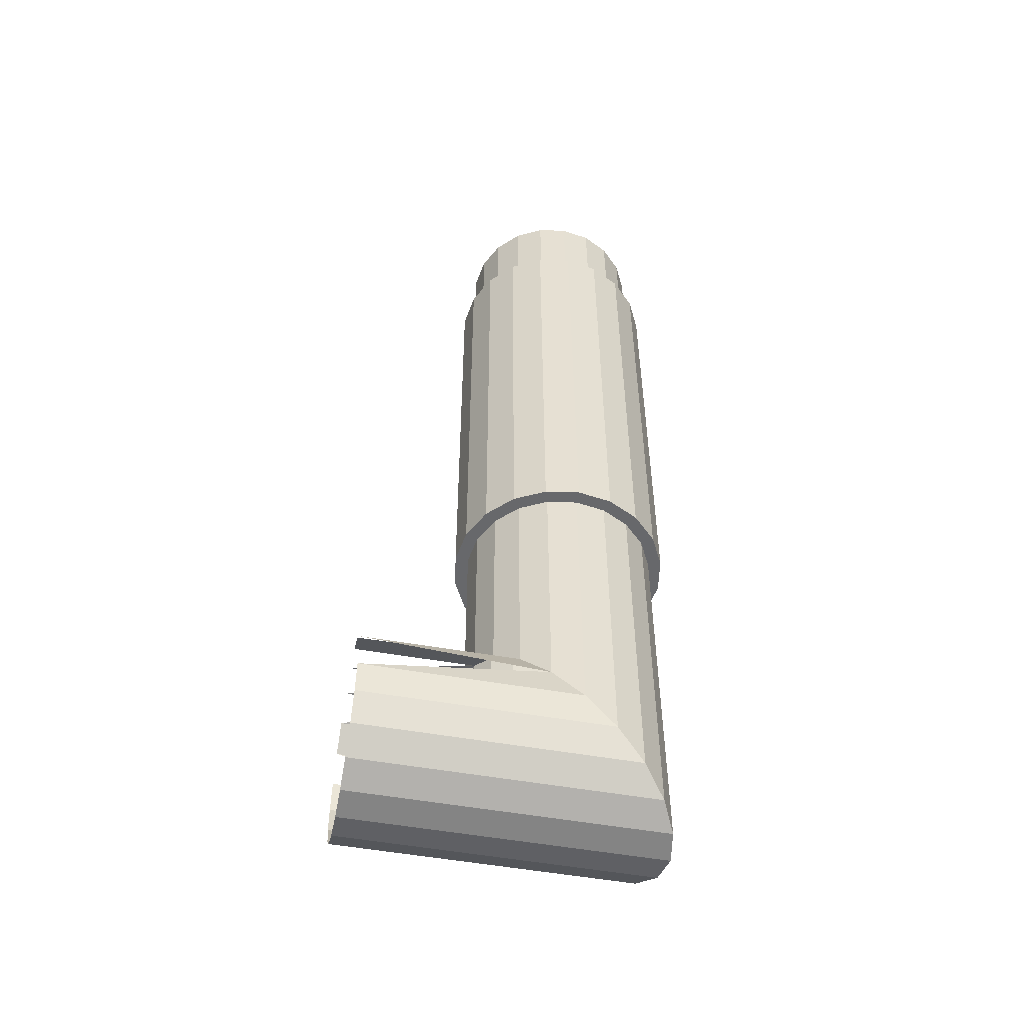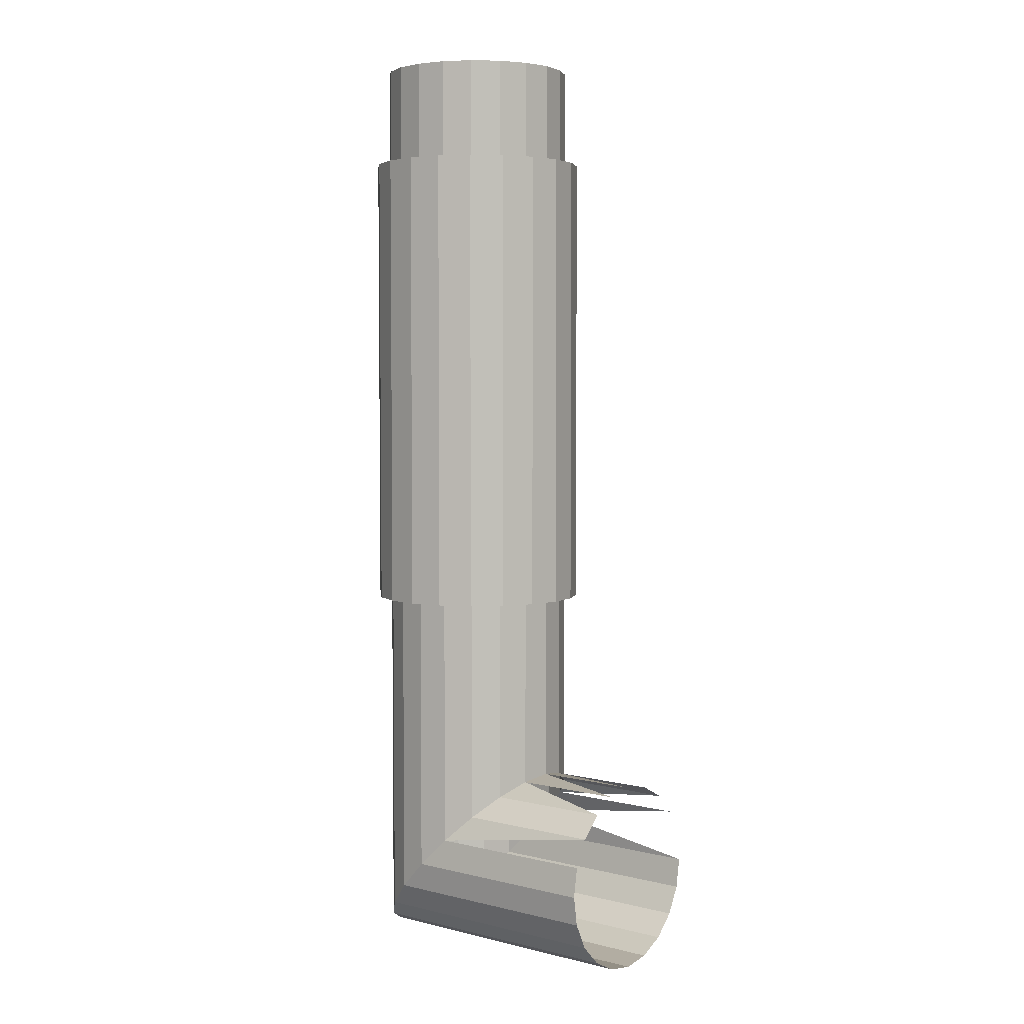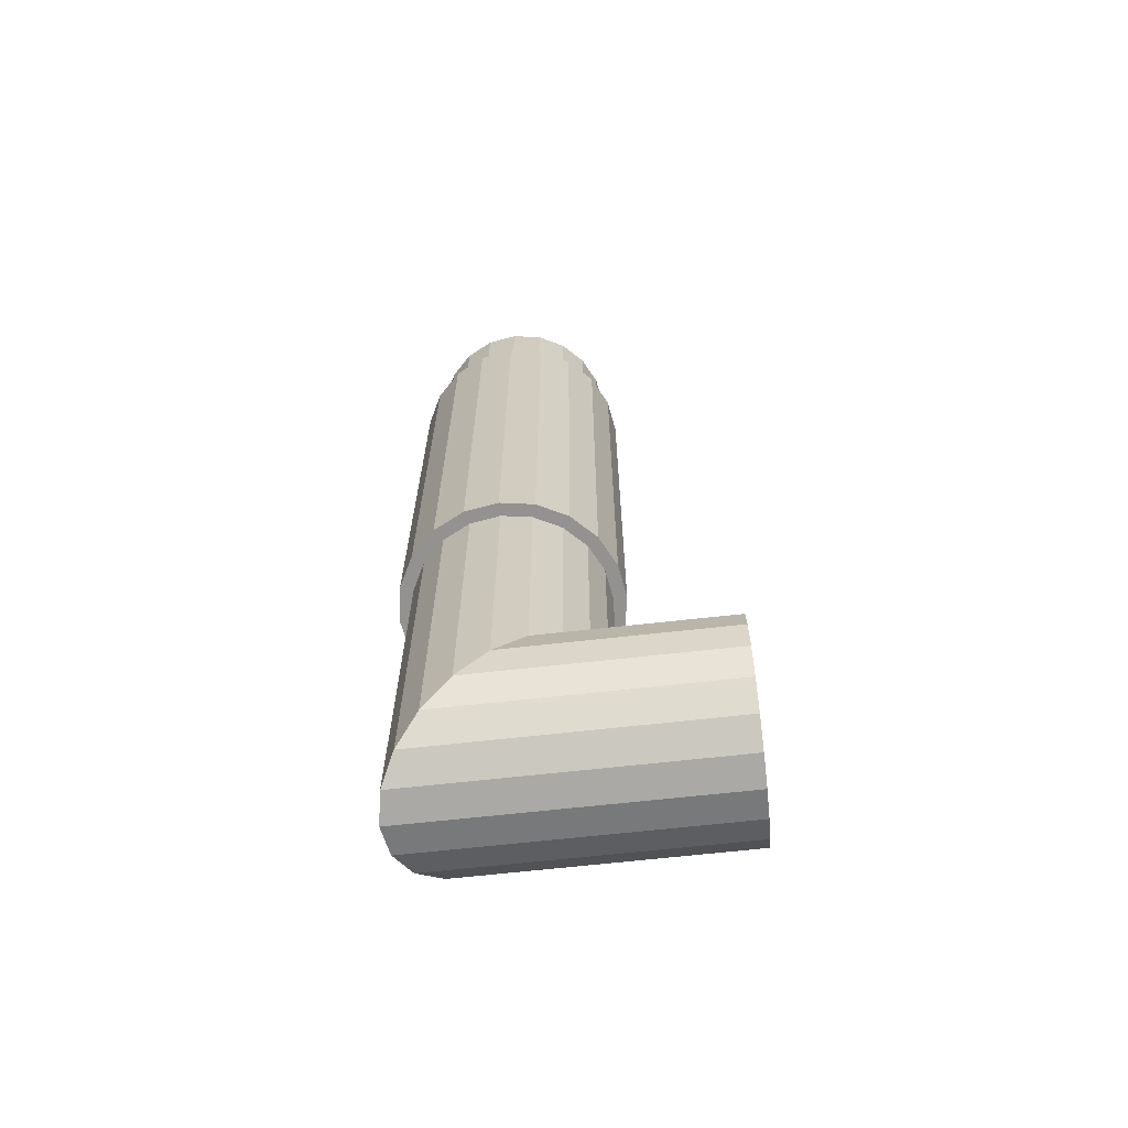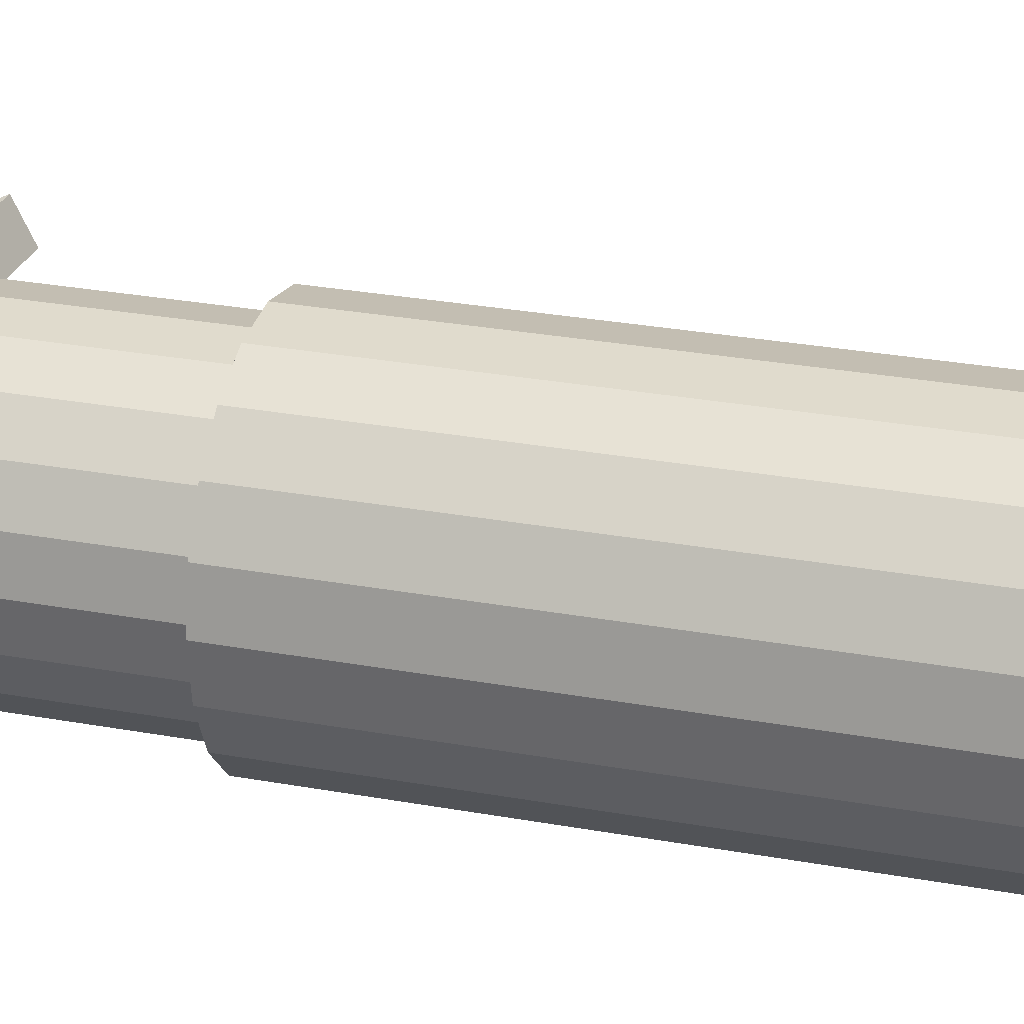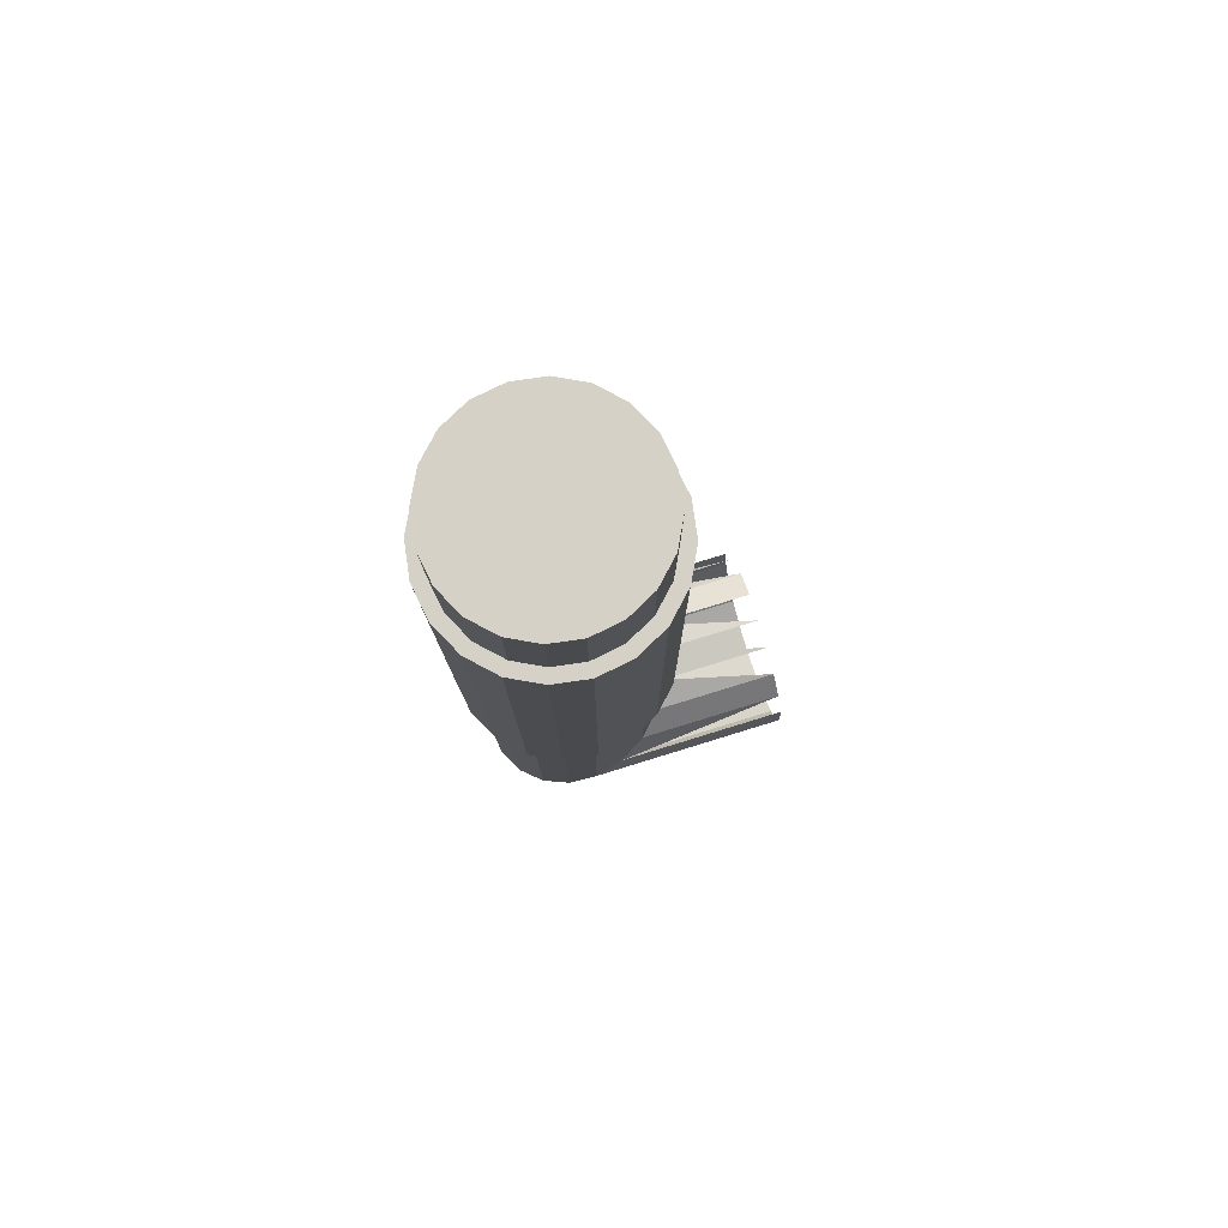
<metadata>
{"format":"obj","ext":"obj","renderer":"f3d","projection":"perspective","resolution":1024,"background":"white","views":[{"elev":-52.3,"azim":-10.9,"up":"+Y"},{"elev":4.1,"azim":-141.2,"up":"+Y"},{"elev":-66.5,"azim":-173.6,"up":"+Y"},{"elev":25.6,"azim":106.9,"up":"+Z"},{"elev":79.4,"azim":162.9,"up":"+Y"}]}
</metadata>
<code>
v 0.3682 -0.3016 -0.1117
v 0.3682 -0.3038 -0.09806
v 0.3682 -0.3038 -0.1254
v 0.4213 -0.3038 -0.09806
v 0.4192 -0.3016 -0.1117
v 0.3682 -0.3101 -0.1377
v 0.3682 -0.3101 -0.08574
v 0.4276 -0.3101 -0.08574
v 0.4213 -0.3038 -0.1254
v 0.3682 -0.3198 -0.07597
v 0.4213 -0.2142 -0.09806
v 0.4276 -0.2142 -0.08574
v 0.4213 -0.2142 -0.1254
v 0.3682 -0.3198 -0.1475
v 0.4276 -0.3101 -0.1377
v 0.3682 -0.3458 -0.06753
v 0.4374 -0.3198 -0.07597
v 0.4192 -0.2142 -0.1117
v 0.4276 -0.2142 -0.1377
v 0.4374 -0.3198 -0.1475
v 0.3682 -0.3595 -0.06969
v 0.4497 -0.3322 -0.06969
v 0.4156 -0.2142 -0.09619
v 0.4374 -0.2142 -0.07597
v 0.4131 -0.2142 -0.1117
v 0.4156 -0.2142 -0.1272
v 0.3682 -0.3322 -0.1537
v 0.4497 -0.3322 -0.1537
v 0.4634 -0.3458 -0.06753
v 0.4227 -0.2142 -0.08218
v 0.4227 -0.2142 -0.1413
v 0.4374 -0.2142 -0.1475
v 0.3682 -0.3458 -0.1559
v 0.3682 -0.3718 -0.07597
v 0.477 -0.3595 -0.06969
v 0.4497 -0.2142 -0.06969
v 0.4131 0.002764 -0.1117
v 0.4156 0.002764 -0.09619
v 0.4338 -0.2142 -0.07106
v 0.4156 0.002764 -0.1272
v 0.4227 0.002764 -0.1413
v 0.4634 -0.3458 -0.1559
v 0.4497 -0.2142 -0.1537
v 0.3682 -0.3595 -0.1537
v 0.477 -0.2142 -0.06969
v 0.4227 0.002764 -0.08218
v 0.4338 -0.2142 -0.1524
v 0.4338 0.002764 -0.1524
v 0.4634 -0.2142 -0.06753
v 0.3682 -0.3816 -0.08574
v 0.4893 -0.3718 -0.07597
v 0.4893 -0.2142 -0.07597
v 0.4478 -0.2142 -0.06392
v 0.4192 0.002764 -0.1117
v 0.4213 0.002764 -0.1254
v 0.4276 0.002764 -0.08574
v 0.4338 0.002764 -0.07106
v 0.4276 0.002764 -0.1377
v 0.4374 0.002764 -0.1475
v 0.4634 -0.2142 -0.1559
v 0.4478 -0.2142 -0.1595
v 0.3682 -0.3718 -0.1475
v 0.477 -0.3595 -0.1537
v 0.4789 -0.2142 -0.06392
v 0.4929 -0.2142 -0.07106
v 0.4478 0.002764 -0.06392
v 0.4213 0.002764 -0.09806
v 0.4374 0.002764 -0.07597
v 0.4478 0.002764 -0.1595
v 0.4497 0.002764 -0.1537
v 0.477 -0.2142 -0.1537
v 0.4634 -0.2142 -0.06146
v 0.3682 -0.3878 -0.09806
v 0.4991 -0.3816 -0.08574
v 0.4991 -0.2142 -0.08574
v 0.504 -0.2142 -0.08218
v 0.4634 0.002764 -0.06146
v 0.4192 0.04823 -0.1117
v 0.4276 0.04823 -0.1377
v 0.4213 0.04823 -0.09806
v 0.4276 0.04823 -0.08574
v 0.4497 0.002764 -0.06969
v 0.4374 0.04823 -0.1475
v 0.4497 0.04823 -0.1537
v 0.4789 -0.2142 -0.1595
v 0.4634 -0.2142 -0.162
v 0.4634 0.002764 -0.162
v 0.3682 -0.3816 -0.1377
v 0.4893 -0.3718 -0.1475
v 0.4893 -0.2142 -0.1475
v 0.4789 0.002764 -0.06392
v 0.4929 0.002764 -0.07106
v 0.504 0.002764 -0.08218
v 0.4634 0.002764 -0.06753
v 0.4213 0.04823 -0.1254
v 0.4374 0.04823 -0.07597
v 0.4497 0.04823 -0.06969
v 0.4634 0.002764 -0.1559
v 0.4634 0.04823 -0.1559
v 0.4929 -0.2142 -0.1524
v 0.4991 -0.3816 -0.1377
v 0.3682 -0.39 -0.1117
v 0.5054 -0.3878 -0.09806
v 0.5054 -0.2142 -0.09806
v 0.5112 -0.2142 -0.09619
v 0.5112 0.002764 -0.09619
v 0.4634 0.04823 -0.1117
v 0.4634 0.04823 -0.1206
v 0.4634 0.04823 -0.1294
v 0.4634 0.04823 -0.1382
v 0.4634 0.04823 -0.09404
v 0.4634 0.04823 -0.0852
v 0.4634 0.04823 -0.06753
v 0.4634 0.04823 -0.1471
v 0.4789 0.002764 -0.1595
v 0.4929 0.002764 -0.1524
v 0.3682 -0.3878 -0.1254
v 0.5054 -0.3878 -0.1254
v 0.4991 -0.2142 -0.1377
v 0.504 -0.2142 -0.1413
v 0.477 0.002764 -0.06969
v 0.4893 0.002764 -0.07597
v 0.4991 0.002764 -0.08574
v 0.4634 0.04823 -0.1029
v 0.4634 0.04823 -0.07637
v 0.477 0.04823 -0.06969
v 0.477 0.002764 -0.1537
v 0.477 0.04823 -0.1537
v 0.504 0.002764 -0.1413
v 0.5054 -0.2142 -0.1254
v 0.5076 -0.39 -0.1117
v 0.5076 -0.2142 -0.1117
v 0.5136 0.002764 -0.1117
v 0.5054 0.002764 -0.09806
v 0.5076 0.04823 -0.1117
v 0.5054 0.04823 -0.1254
v 0.4991 0.04823 -0.1377
v 0.4893 0.04823 -0.1475
v 0.5054 0.04823 -0.09806
v 0.4991 0.04823 -0.08574
v 0.4893 0.04823 -0.07597
v 0.4893 0.002764 -0.1475
v 0.5112 -0.2142 -0.1272
v 0.5136 -0.2142 -0.1117
v 0.5076 0.002764 -0.1117
v 0.4991 0.002764 -0.1377
v 0.5112 0.002764 -0.1272
v 0.5054 0.002764 -0.1254
f 1 4 5
f 5 4 1
f 2 8 4
f 4 8 2
f 5 3 9
f 9 3 5
f 8 2 7
f 7 2 8
f 11 5 4
f 4 5 11
f 12 4 8
f 8 4 12
f 13 5 9
f 9 5 13
f 9 6 15
f 15 6 9
f 7 17 8
f 8 17 7
f 5 11 18
f 18 11 5
f 4 12 11
f 11 12 4
f 17 12 8
f 8 12 17
f 5 13 18
f 18 13 5
f 9 19 13
f 13 19 9
f 20 6 14
f 14 6 20
f 6 20 15
f 15 20 6
f 19 9 15
f 15 9 19
f 10 22 17
f 17 22 10
f 23 18 11
f 11 18 23
f 12 23 11
f 11 23 12
f 12 17 24
f 24 17 12
f 13 25 18
f 18 25 13
f 19 26 13
f 13 26 19
f 14 28 20
f 20 28 14
f 20 19 15
f 15 19 20
f 29 21 16
f 16 21 29
f 22 24 17
f 17 24 22
f 18 23 25
f 25 23 18
f 23 12 30
f 30 12 23
f 24 30 12
f 12 30 24
f 25 13 26
f 26 13 25
f 26 19 31
f 31 19 26
f 28 32 20
f 20 32 28
f 19 20 32
f 32 20 19
f 22 16 29
f 29 16 22
f 21 29 35
f 35 29 21
f 24 22 36
f 36 22 24
f 37 23 25
f 25 23 37
f 38 30 23
f 23 30 38
f 30 24 39
f 39 24 30
f 25 40 26
f 26 40 25
f 32 31 19
f 19 31 32
f 26 41 31
f 31 41 26
f 27 42 28
f 28 42 27
f 32 28 43
f 43 28 32
f 42 27 33
f 33 27 42
f 29 36 22
f 22 36 29
f 35 34 21
f 21 34 35
f 29 45 35
f 35 45 29
f 36 39 24
f 24 39 36
f 23 37 38
f 38 37 23
f 40 25 37
f 37 25 40
f 30 38 46
f 46 38 30
f 46 39 30
f 30 39 46
f 41 26 40
f 40 26 41
f 31 32 47
f 47 32 31
f 48 31 41
f 41 31 48
f 42 43 28
f 28 43 42
f 43 47 32
f 32 47 43
f 42 44 33
f 33 44 42
f 36 29 49
f 49 29 36
f 34 35 51
f 51 35 34
f 45 29 49
f 49 29 45
f 52 35 45
f 45 35 52
f 39 36 53
f 53 36 39
f 54 38 37
f 37 38 54
f 37 55 40
f 40 55 37
f 38 56 46
f 46 56 38
f 39 46 57
f 57 46 39
f 40 58 41
f 41 58 40
f 31 48 47
f 47 48 31
f 41 59 48
f 48 59 41
f 43 42 60
f 60 42 43
f 47 43 61
f 61 43 47
f 44 42 63
f 63 42 44
f 49 53 36
f 36 53 49
f 51 50 34
f 34 50 51
f 35 52 51
f 51 52 35
f 49 64 45
f 45 64 49
f 45 65 52
f 52 65 45
f 39 66 53
f 53 66 39
f 38 54 67
f 67 54 38
f 55 37 54
f 54 37 55
f 58 40 55
f 55 40 58
f 56 38 67
f 67 38 56
f 68 46 56
f 56 46 68
f 46 68 57
f 57 68 46
f 66 39 57
f 57 39 66
f 59 41 58
f 58 41 59
f 69 47 48
f 48 47 69
f 70 48 59
f 59 48 70
f 71 42 60
f 60 42 71
f 60 61 43
f 43 61 60
f 47 69 61
f 61 69 47
f 63 62 44
f 44 62 63
f 42 71 63
f 63 71 42
f 53 49 72
f 72 49 53
f 50 51 74
f 74 51 50
f 75 51 52
f 52 51 75
f 64 49 72
f 72 49 64
f 65 45 64
f 64 45 65
f 76 52 65
f 65 52 76
f 77 53 66
f 66 53 77
f 78 67 54
f 54 67 78
f 78 55 54
f 54 55 78
f 55 79 58
f 58 79 55
f 80 56 67
f 67 56 80
f 81 68 56
f 56 68 81
f 82 57 68
f 68 57 82
f 57 82 66
f 66 82 57
f 58 83 59
f 59 83 58
f 48 70 69
f 69 70 48
f 59 84 70
f 70 84 59
f 60 85 71
f 71 85 60
f 61 60 86
f 86 60 61
f 87 61 69
f 69 61 87
f 62 63 89
f 89 63 62
f 90 63 71
f 71 63 90
f 53 77 72
f 72 77 53
f 74 73 50
f 50 73 74
f 51 75 74
f 74 75 51
f 52 76 75
f 75 76 52
f 91 72 64
f 64 72 91
f 92 64 65
f 65 64 92
f 93 65 76
f 76 65 93
f 66 94 77
f 77 94 66
f 67 78 80
f 80 78 67
f 55 78 95
f 95 78 55
f 79 55 95
f 95 55 79
f 83 58 79
f 79 58 83
f 56 80 81
f 81 80 56
f 68 81 96
f 96 81 68
f 68 97 82
f 82 97 68
f 94 66 82
f 82 66 94
f 84 59 83
f 83 59 84
f 98 69 70
f 70 69 98
f 99 70 84
f 84 70 99
f 85 60 86
f 86 60 85
f 100 71 85
f 85 71 100
f 61 87 86
f 86 87 61
f 69 98 87
f 87 98 69
f 62 101 88
f 88 101 62
f 63 90 89
f 89 90 63
f 101 62 89
f 89 62 101
f 71 100 90
f 90 100 71
f 72 91 77
f 77 91 72
f 73 74 103
f 103 74 73
f 104 74 75
f 75 74 104
f 105 75 76
f 76 75 105
f 64 92 91
f 91 92 64
f 65 93 92
f 92 93 65
f 76 106 93
f 93 106 76
f 91 94 77
f 77 94 91
f 80 107 78
f 78 107 80
f 108 78 95
f 95 78 108
f 109 95 79
f 79 95 109
f 110 79 83
f 83 79 110
f 111 80 81
f 81 80 111
f 112 81 96
f 96 81 112
f 97 68 96
f 96 68 97
f 113 82 97
f 97 82 113
f 82 113 94
f 94 113 82
f 114 83 84
f 84 83 114
f 70 99 98
f 98 99 70
f 114 84 99
f 99 84 114
f 115 86 85
f 85 86 115
f 116 85 100
f 100 85 116
f 86 115 87
f 87 115 86
f 115 98 87
f 87 98 115
f 118 88 101
f 101 88 118
f 119 89 90
f 90 89 119
f 89 119 101
f 101 119 89
f 120 90 100
f 100 90 120
f 103 102 73
f 73 102 103
f 74 104 103
f 103 104 74
f 75 105 104
f 104 105 75
f 106 76 105
f 105 76 106
f 92 121 91
f 91 121 92
f 93 122 92
f 92 122 93
f 106 123 93
f 93 123 106
f 94 91 121
f 121 91 94
f 107 80 124
f 124 80 107
f 78 108 107
f 107 108 78
f 95 109 108
f 108 109 95
f 79 110 109
f 109 110 79
f 83 114 110
f 110 114 83
f 80 111 124
f 124 111 80
f 81 112 111
f 111 112 81
f 96 125 112
f 112 125 96
f 125 96 97
f 97 96 125
f 113 125 97
f 97 125 113
f 94 126 113
f 113 126 94
f 127 99 98
f 98 99 127
f 114 128 99
f 99 128 114
f 85 116 115
f 115 116 85
f 100 129 116
f 116 129 100
f 98 115 127
f 127 115 98
f 88 118 117
f 117 118 88
f 101 130 118
f 118 130 101
f 90 120 119
f 119 120 90
f 130 101 119
f 119 101 130
f 129 100 120
f 120 100 129
f 102 103 131
f 131 103 102
f 132 103 104
f 104 103 132
f 105 132 104
f 104 132 105
f 105 133 106
f 106 133 105
f 121 92 122
f 122 92 121
f 122 93 123
f 123 93 122
f 123 106 134
f 134 106 123
f 126 94 121
f 121 94 126
f 135 124 107
f 107 124 135
f 135 108 107
f 107 108 135
f 136 109 108
f 108 109 136
f 137 110 109
f 109 110 137
f 138 114 110
f 110 114 138
f 139 111 124
f 124 111 139
f 140 112 111
f 111 112 140
f 141 125 112
f 112 125 141
f 113 125 126
f 126 125 113
f 99 127 128
f 128 127 99
f 114 138 128
f 128 138 114
f 116 127 115
f 115 127 116
f 129 142 116
f 116 142 129
f 131 117 118
f 118 117 131
f 132 118 130
f 130 118 132
f 117 131 102
f 102 131 117
f 143 119 120
f 120 119 143
f 119 143 130
f 130 143 119
f 143 129 120
f 120 129 143
f 103 132 131
f 131 132 103
f 132 105 144
f 144 105 132
f 133 105 144
f 144 105 133
f 145 106 133
f 133 106 145
f 122 126 121
f 121 126 122
f 123 141 122
f 122 141 123
f 106 145 134
f 134 145 106
f 139 123 134
f 134 123 139
f 124 135 139
f 139 135 124
f 108 135 136
f 136 135 108
f 109 136 137
f 137 136 109
f 110 137 138
f 138 137 110
f 111 139 140
f 140 139 111
f 112 140 141
f 141 140 112
f 125 141 126
f 126 141 125
f 142 128 127
f 127 128 142
f 128 142 138
f 138 142 128
f 127 116 142
f 142 116 127
f 142 129 146
f 146 129 142
f 118 132 131
f 131 132 118
f 130 144 132
f 132 144 130
f 144 130 143
f 143 130 144
f 129 143 147
f 147 143 129
f 133 143 144
f 144 143 133
f 148 133 145
f 145 133 148
f 126 122 141
f 141 122 126
f 141 123 140
f 140 123 141
f 135 134 145
f 145 134 135
f 123 139 140
f 140 139 123
f 134 135 139
f 139 135 134
f 136 145 135
f 135 145 136
f 146 136 137
f 137 136 146
f 142 137 138
f 138 137 142
f 147 146 129
f 129 146 147
f 137 142 146
f 146 142 137
f 143 133 147
f 147 133 143
f 133 148 147
f 147 148 133
f 145 136 148
f 148 136 145
f 136 146 148
f 148 146 136
f 146 147 148
f 148 147 146

</code>
